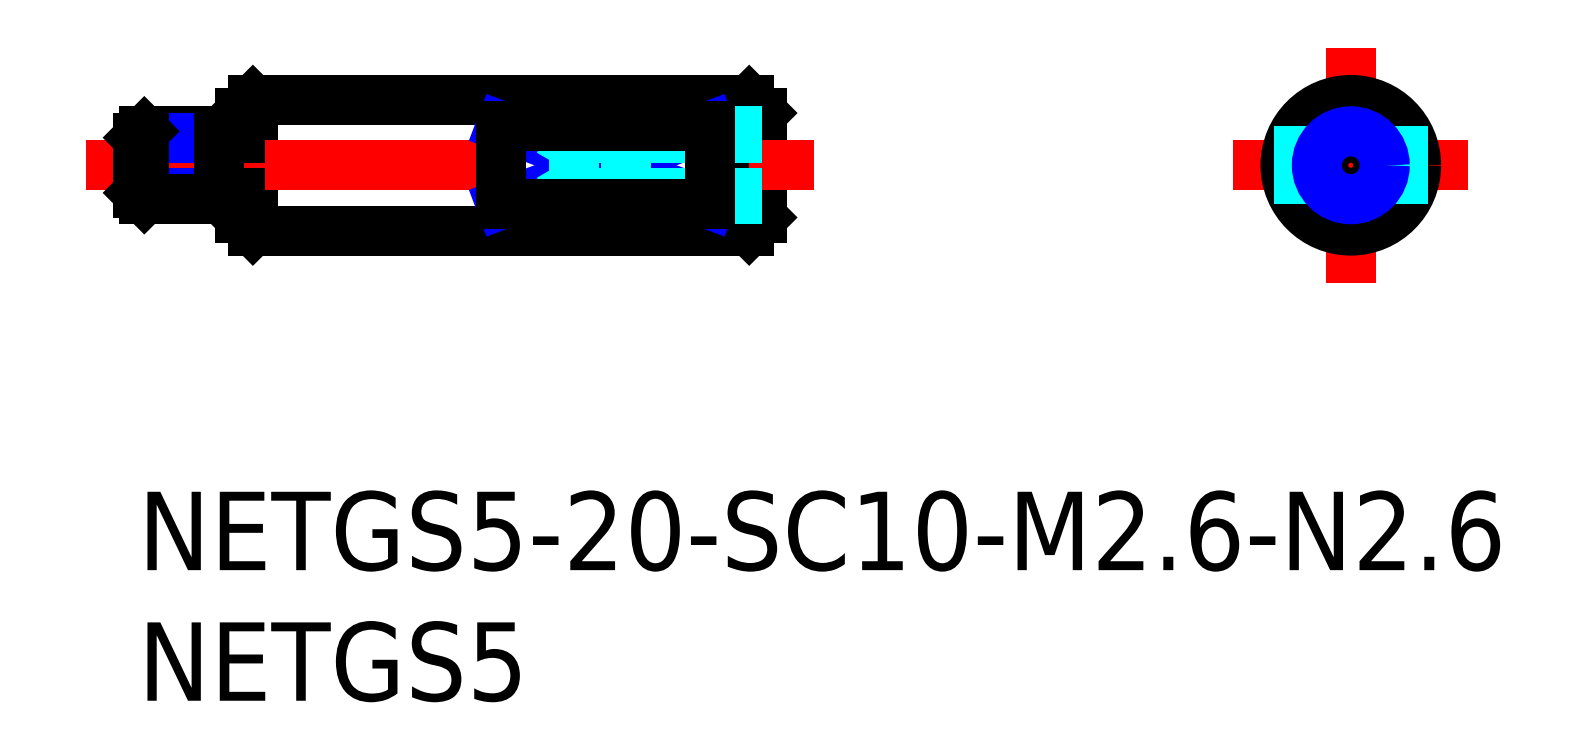
<metadata>
{"format":"dxf","ext":"dxf","renderer":"ezdxf+matplotlib","layout":"modelspace","background":"white","min_lineweight":24,"dpi":150}
</metadata>
<code>
0
SECTION
2
ENTITIES
0
INSERT
8
MSM_CONTINUOUS
2
*U4
10
0
20
0
30
0
0
INSERT
8
MSM_CONTINUOUS
2
*U5
10
0
20
0
30
0
0
LINE
8
MSM_CENTER
10
41.93
20
12.5
30
0
11
50.93
21
12.5
31
0
0
LINE
8
MSM_CONTINUOUS
10
23.4
20
15
30
0
11
23.9
21
14.5
31
0
0
LINE
8
MSM_CONTINUOUS
10
23.4
20
10
30
0
11
23.9
21
10.5
31
0
0
LINE
8
MSM_CONTINUOUS
10
23.9
20
14.5
30
0
11
23.9
21
10.5
31
0
0
LINE
8
MSM_CONTINUOUS
10
23.4
20
15
30
0
11
23.4
21
10
31
0
0
LINE
8
MSM_CENTER
10
46.43
20
17
30
0
11
46.43
21
8
31
0
0
LINE
8
MSM_CONTINUOUS
10
4.4
20
15
30
0
11
3.9
21
14.5
31
0
0
LINE
8
MSM_CONTINUOUS
10
4.4
20
10
30
0
11
3.9
21
10.5
31
0
0
LINE
8
MSM_CONTINUOUS
10
4.4
20
15
30
0
11
4.4
21
10
31
0
0
LINE
8
MSM_CONTINUOUS
10
3.9
20
14.5
30
0
11
3.9
21
10.5
31
0
0
LINE
8
MSM_CONTINUOUS
10
4.4
20
15
30
0
11
23.4
21
15
31
0
0
LINE
8
MSM_CONTINUOUS
10
4.4
20
10
30
0
11
23.4
21
10
31
0
0
LINE
8
MSM_CENTER
10
-2
20
12.5
30
0
11
25.9
21
12.5
31
0
0
CIRCLE
8
MSM_CONTINUOUS
10
46.43
20
12.5
30
0
40
2.5
0
LINE
8
MSM_DASHED
10
44.43
20
14
30
0
11
44.43
21
11
31
0
0
LINE
8
MSM_DASHED
10
48.43
20
14
30
0
11
48.43
21
11
31
0
0
LINE
8
MSM_NARROW
10
13.9
20
11
30
0
11
21.9
21
14
31
0
0
LINE
8
MSM_NARROW
10
13.9
20
14
30
0
11
21.9
21
11
31
0
0
CIRCLE
8
MSM_CONTINUOUS
10
46.43
20
12.5
30
0
40
1.056
0
CIRCLE
8
MSM_NARROW
10
46.43
20
12.5
30
0
40
1.3
0
LINE
8
MSM_DASHED
10
23.9
20
13.8
30
0
11
18.7
21
13.8
31
0
0
LINE
8
MSM_DASHED
10
23.9
20
13.56
30
0
11
16.71
21
13.56
31
0
0
LINE
8
MSM_DASHED
10
23.9
20
11.44
30
0
11
16.71
21
11.44
31
0
0
LINE
8
MSM_DASHED
10
23.9
20
11.2
30
0
11
18.7
21
11.2
31
0
0
LINE
8
MSM_DASHED
10
16.71
20
11.44
30
0
11
16.71
21
13.56
31
0
0
LINE
8
MSM_DASHED
10
16.71
20
13.56
30
0
11
16.1
21
12.5
31
0
0
LINE
8
MSM_DASHED
10
16.71
20
11.44
30
0
11
16.1
21
12.5
31
0
0
LINE
8
MSM_DASHED
10
18.7
20
11.2
30
0
11
17.8
21
11.44
31
0
0
LINE
8
MSM_DASHED
10
18.7
20
13.8
30
0
11
17.8
21
13.56
31
0
0
LINE
8
MSM_DASHED
10
18.7
20
13.8
30
0
11
18.7
21
11.2
31
0
0
LINE
8
MSM_CONTINUOUS
10
3.1
20
13.8
30
0
11
0.2435
21
13.8
31
0
0
LINE
8
MSM_NARROW
10
3.1
20
13.56
30
0
11
-1.02e-14
21
13.56
31
0
0
LINE
8
MSM_NARROW
10
3.1
20
11.44
30
0
11
-1.02e-14
21
11.44
31
0
0
LINE
8
MSM_CONTINUOUS
10
3.1
20
11.2
30
0
11
0.2435
21
11.2
31
0
0
LINE
8
MSM_CONTINUOUS
10
-1.02e-14
20
11.44
30
0
11
-1.02e-14
21
13.56
31
0
0
LINE
8
MSM_CONTINUOUS
10
-1.02e-14
20
13.56
30
0
11
0.2435
21
13.8
31
0
0
LINE
8
MSM_CONTINUOUS
10
0.2435
20
13.8
30
0
11
0.2435
21
11.2
31
0
0
LINE
8
MSM_CONTINUOUS
10
0.2435
20
11.2
30
0
11
-1.02e-14
21
11.44
31
0
0
LINE
8
MSM_CONTINUOUS
10
3.9
20
13.55
30
0
11
3.1
21
13.55
31
0
0
LINE
8
MSM_CONTINUOUS
10
3.9
20
11.45
30
0
11
3.1
21
11.45
31
0
0
LINE
8
MSM_CONTINUOUS
10
3.1
20
11.2
30
0
11
3.1
21
13.8
31
0
0
LINE
8
MSM_CONTINUOUS
10
13.9
20
14
30
0
11
21.9
21
14
31
0
0
LINE
8
MSM_CONTINUOUS
10
21.9
20
14
30
0
11
21.9
21
11
31
0
0
LINE
8
MSM_CONTINUOUS
10
21.9
20
11
30
0
11
13.9
21
11
31
0
0
LINE
8
MSM_CONTINUOUS
10
13.9
20
11
30
0
11
13.9
21
14
31
0
0
ENDSEC
0
EOF

</code>
